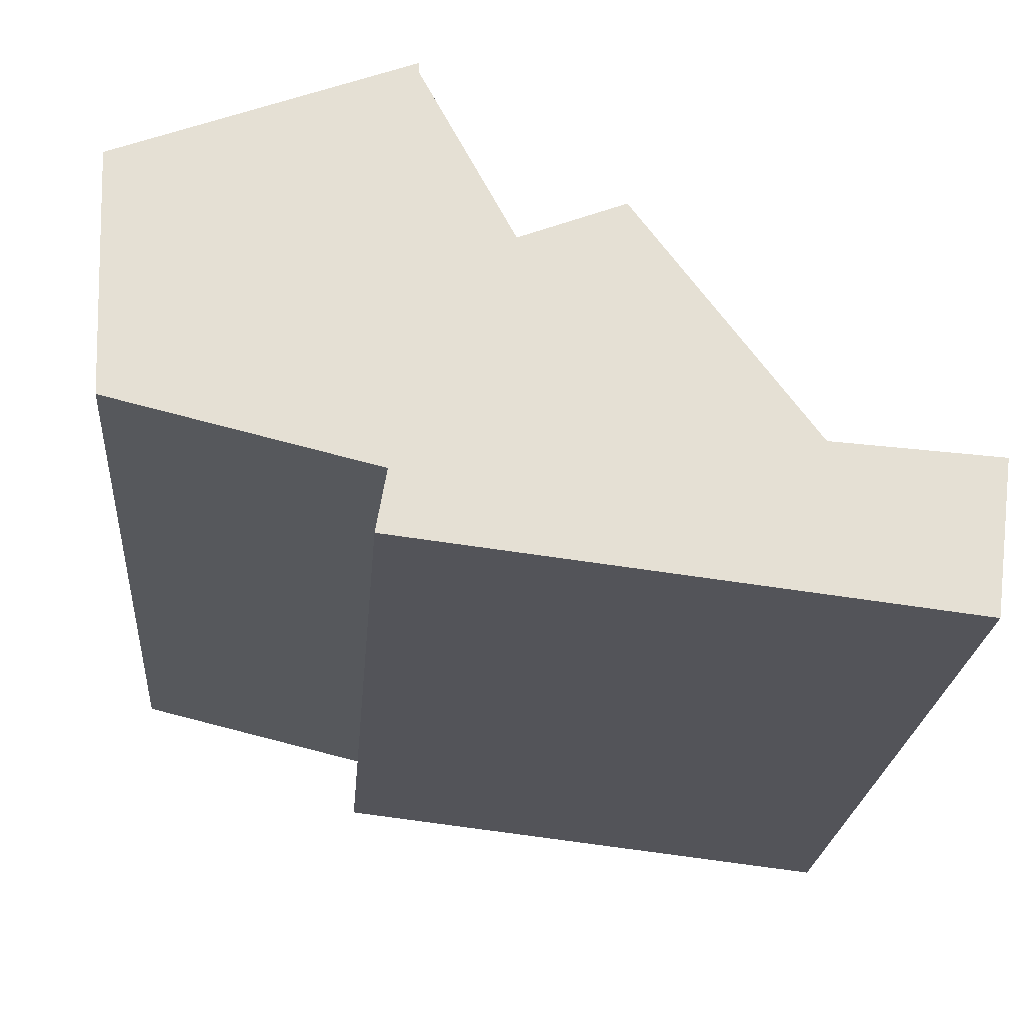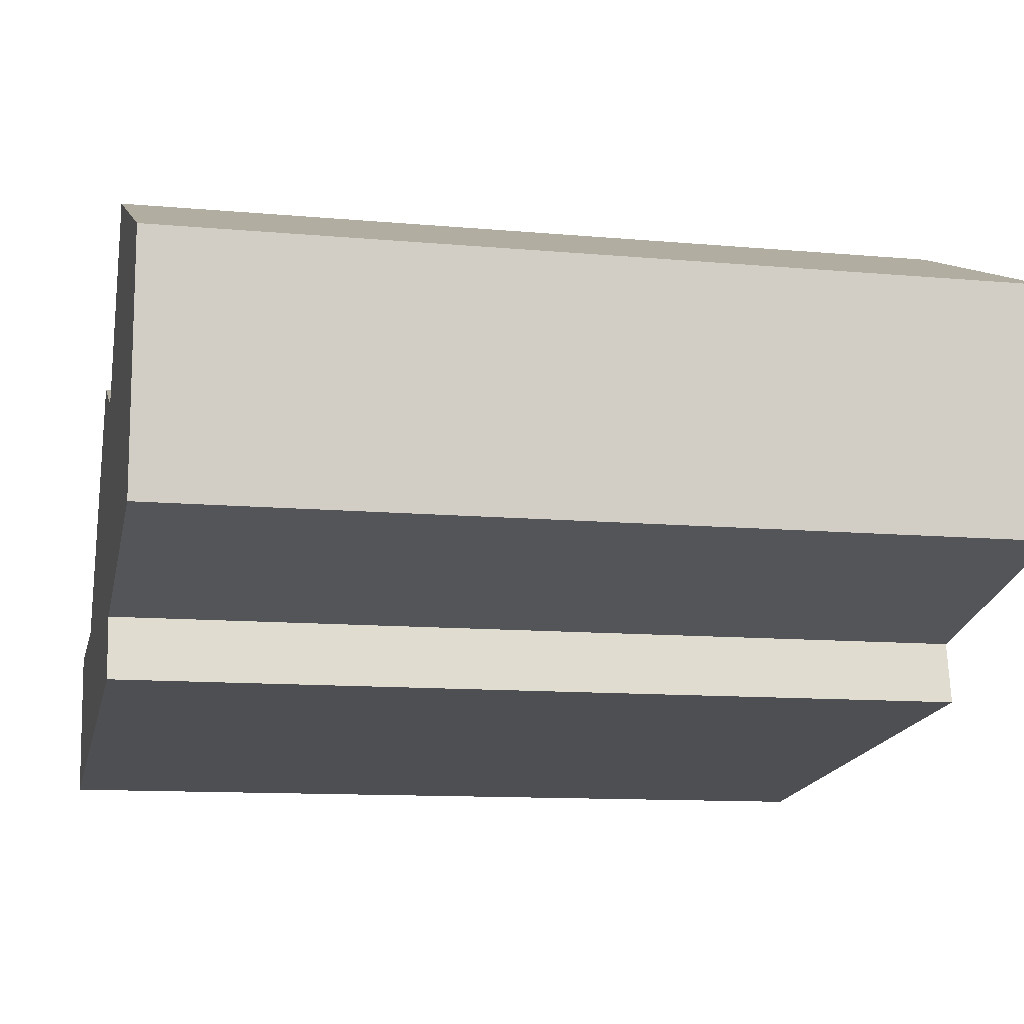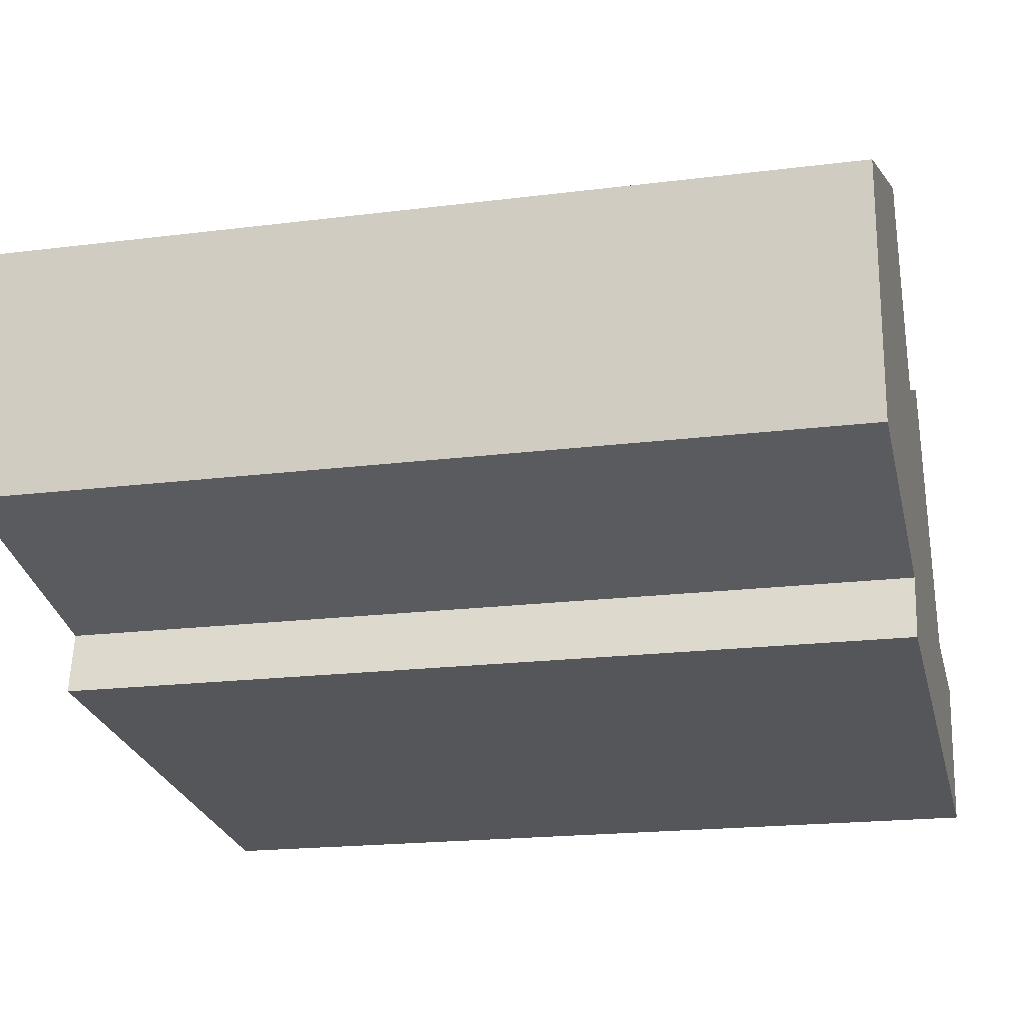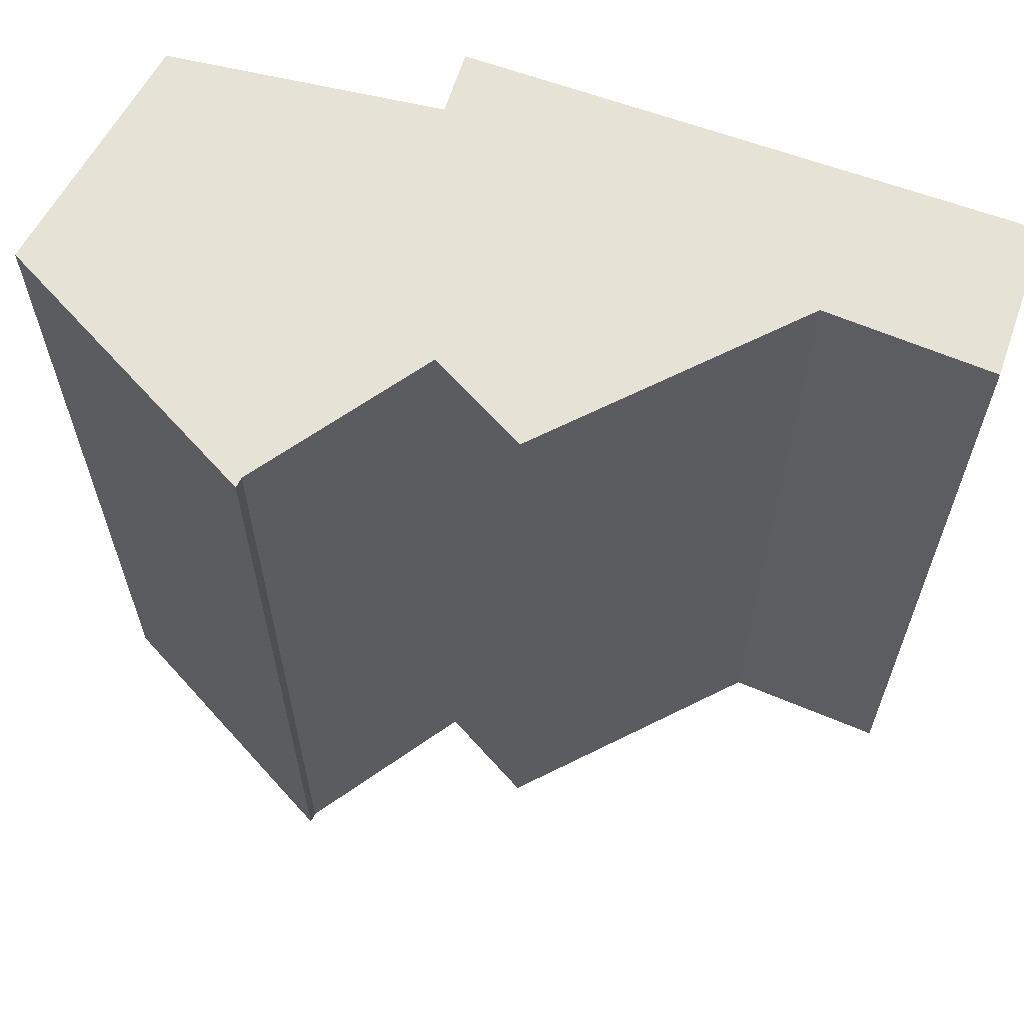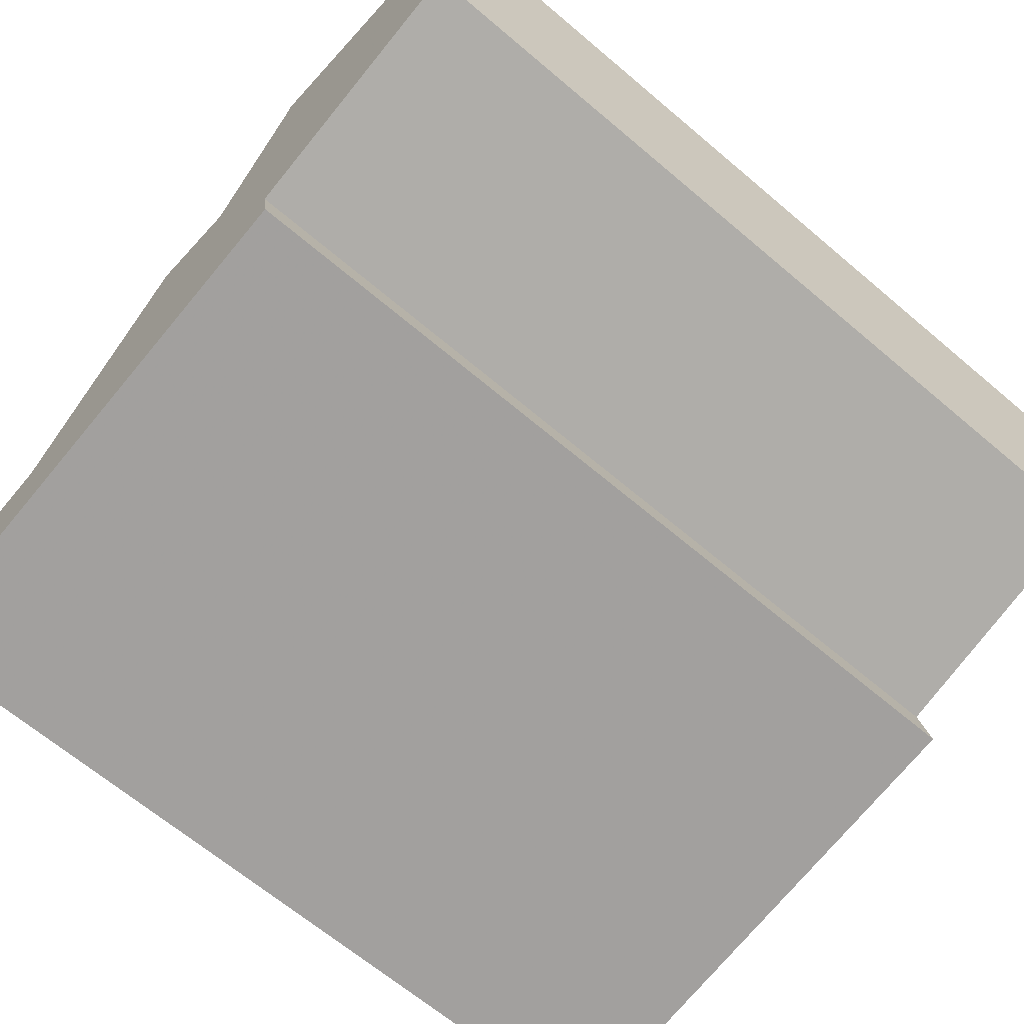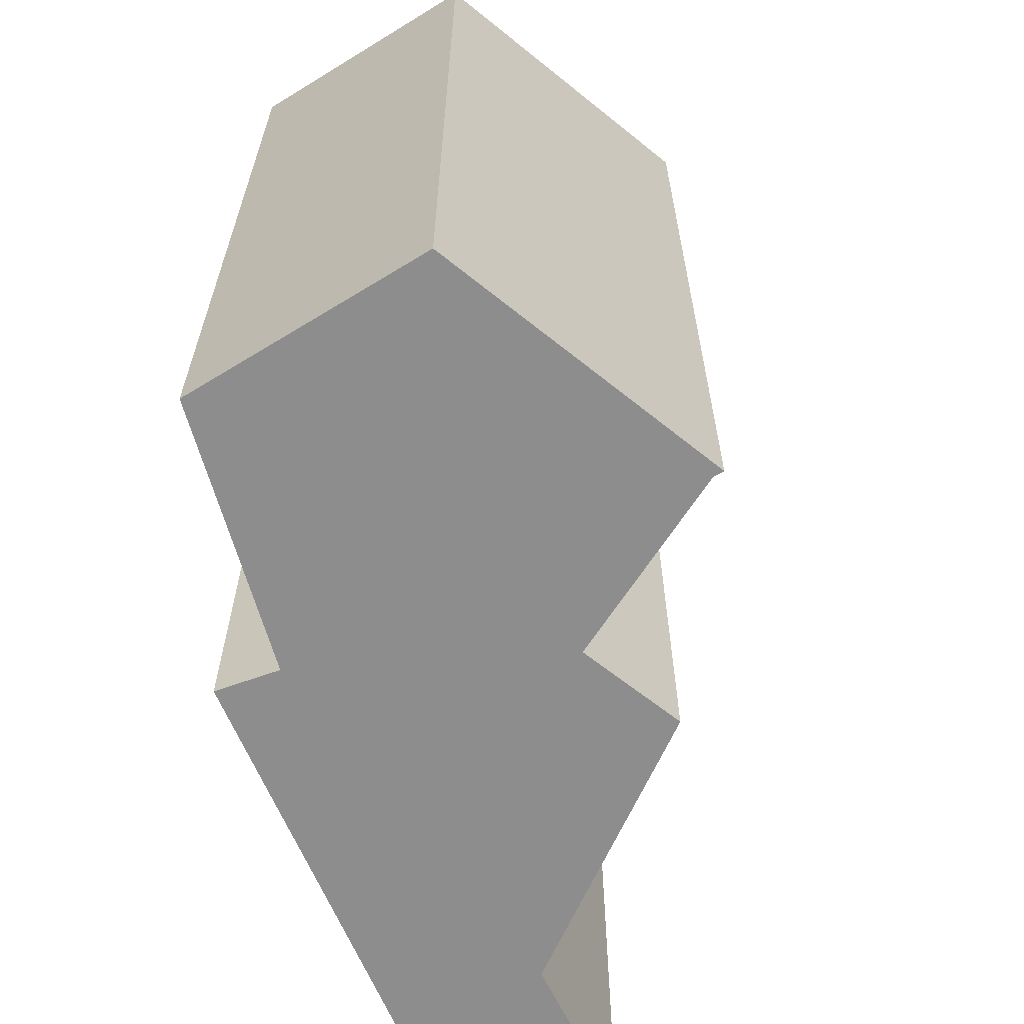
<metadata>
{"format":"obj","ext":"obj","renderer":"f3d","projection":"perspective","resolution":1024,"background":"white","views":[{"elev":-23.5,"azim":-4.7,"up":"+Z"},{"elev":-11.3,"azim":-102.6,"up":"+Z"},{"elev":-19.1,"azim":-76.5,"up":"+Z"},{"elev":63.8,"azim":26.7,"up":"+Y"},{"elev":-66.6,"azim":-130.3,"up":"+Z"},{"elev":-64.6,"azim":-60.6,"up":"+Y"}]}
</metadata>
<code>
o Object.1
v -3.048 -10.59 6.731
v -3.048 -10.59 6.477
v -0.762 -10.59 2.159
v 1.778 -10.59 3.175
v 6.096 -10.59 -2.667
v 10.16 -10.59 -2.921
v 9.652 -10.59 -6.731
v -3.81 -10.59 -5.207
v -3.556 -10.59 -3.683
v -9.906 -10.59 -2.159
v -10.16 -10.59 3.937
v -3.048 10.59 6.731
v -3.048 10.59 6.477
v -0.762 10.59 2.159
v 1.778 10.59 3.175
v 6.096 10.59 -2.667
v 10.16 10.59 -2.921
v 9.652 10.59 -6.731
v -3.81 10.59 -5.207
v -3.556 10.59 -3.683
v -9.906 10.59 -2.159
v -10.16 10.59 3.937
f 5 3 7
f 5 7 6
f 6 17 5
f 17 16 5
f 5 16 4
f 16 15 4
f 4 15 3
f 15 14 3
f 3 14 2
f 2 11 3
f 9 3 11
f 10 9 11
f 11 22 10
f 22 21 10
f 22 20 21
f 21 20 9
f 9 20 8
f 20 19 8
f 8 19 7
f 19 18 7
f 18 19 14
f 18 14 16
f 20 14 19
f 22 14 20
f 14 22 13
f 12 13 22
f 13 12 1
f 2 13 1
f 1 12 11
f 12 22 11
f 10 21 9
f 8 3 9
f 11 2 1
f 14 13 2
f 15 16 14
f 17 18 16
f 18 17 6
f 7 18 6
f 3 8 7
f 3 5 4

</code>
